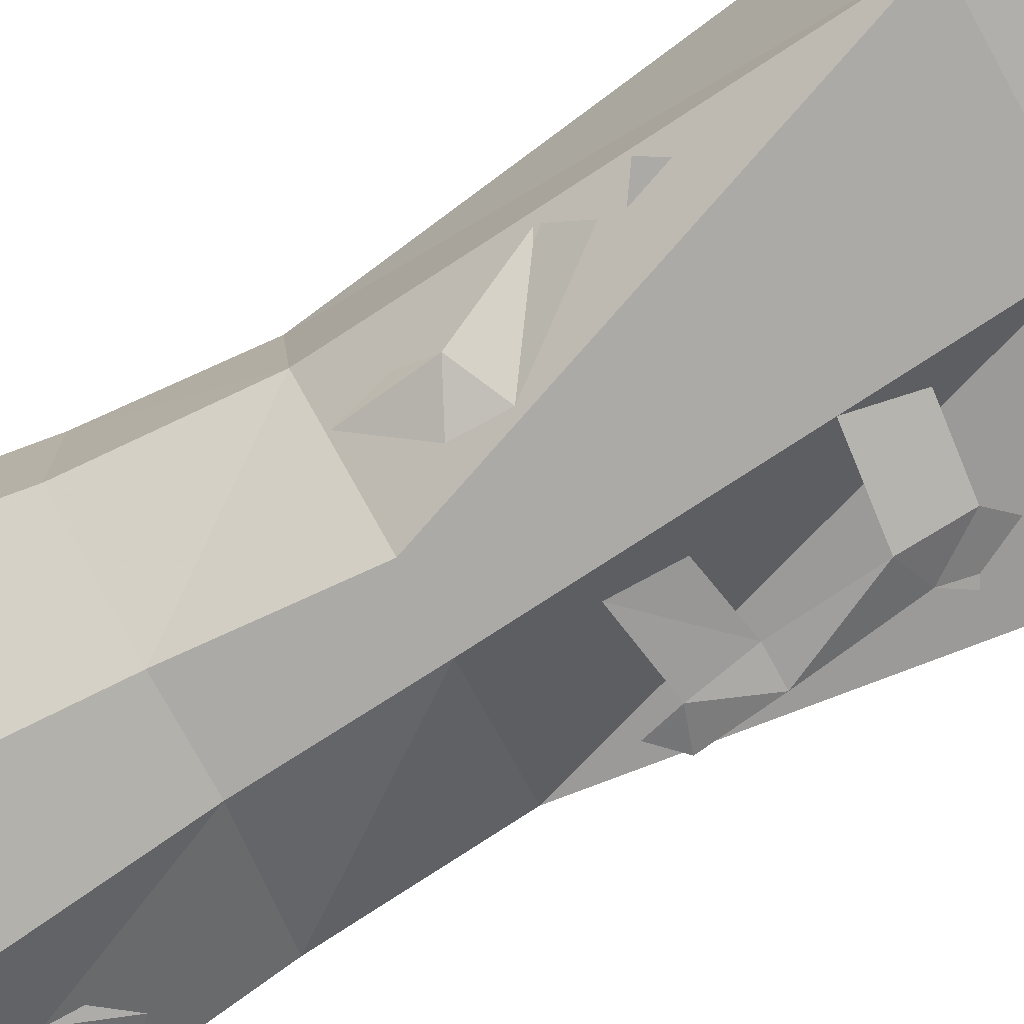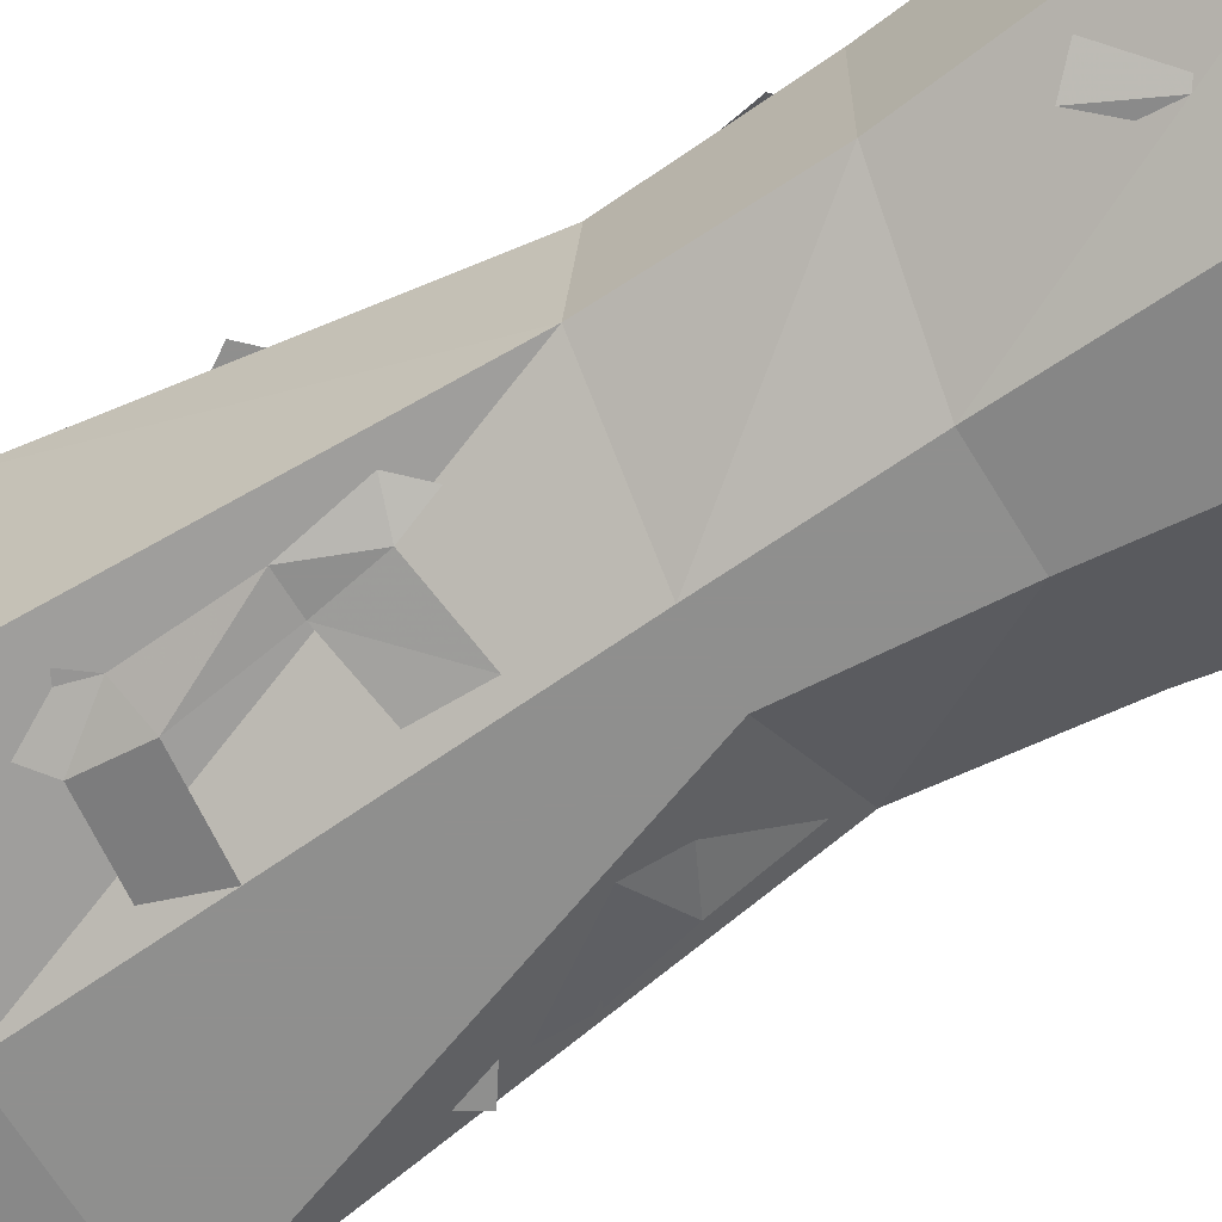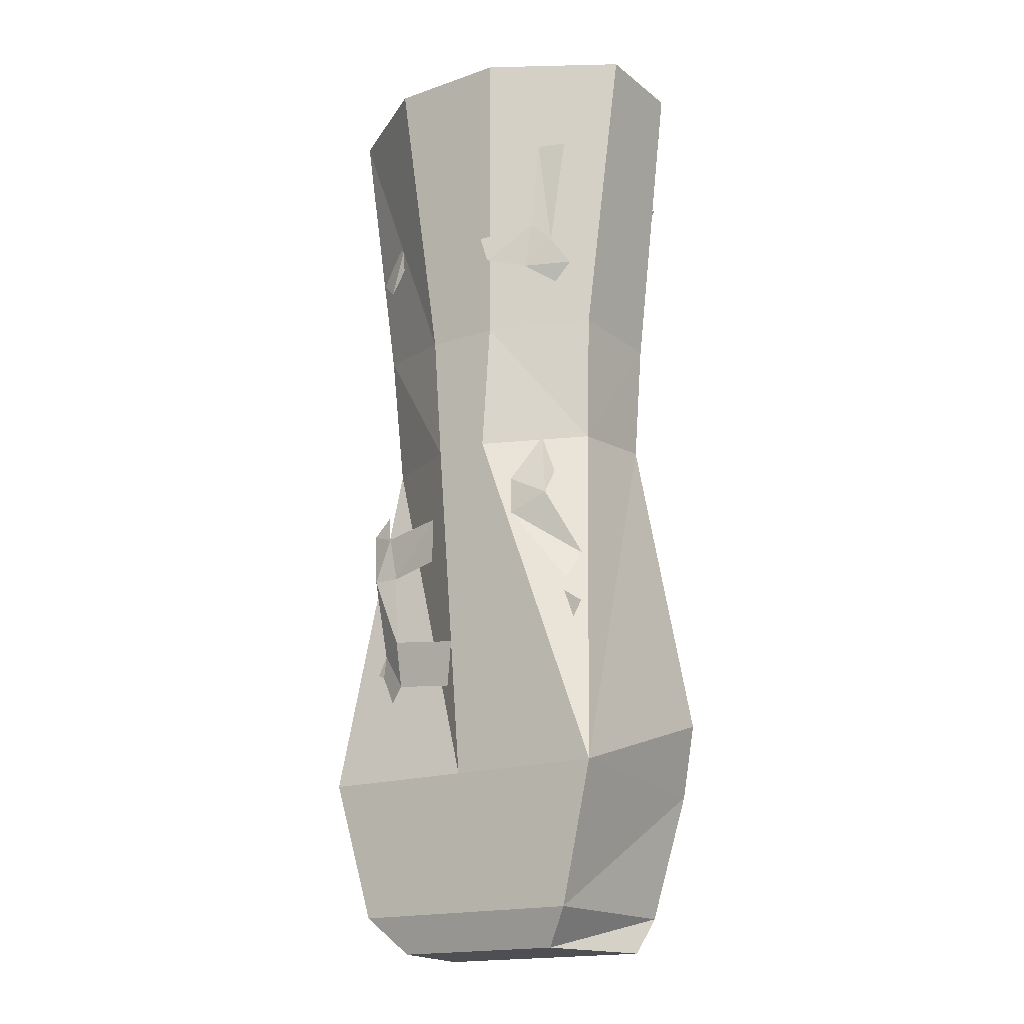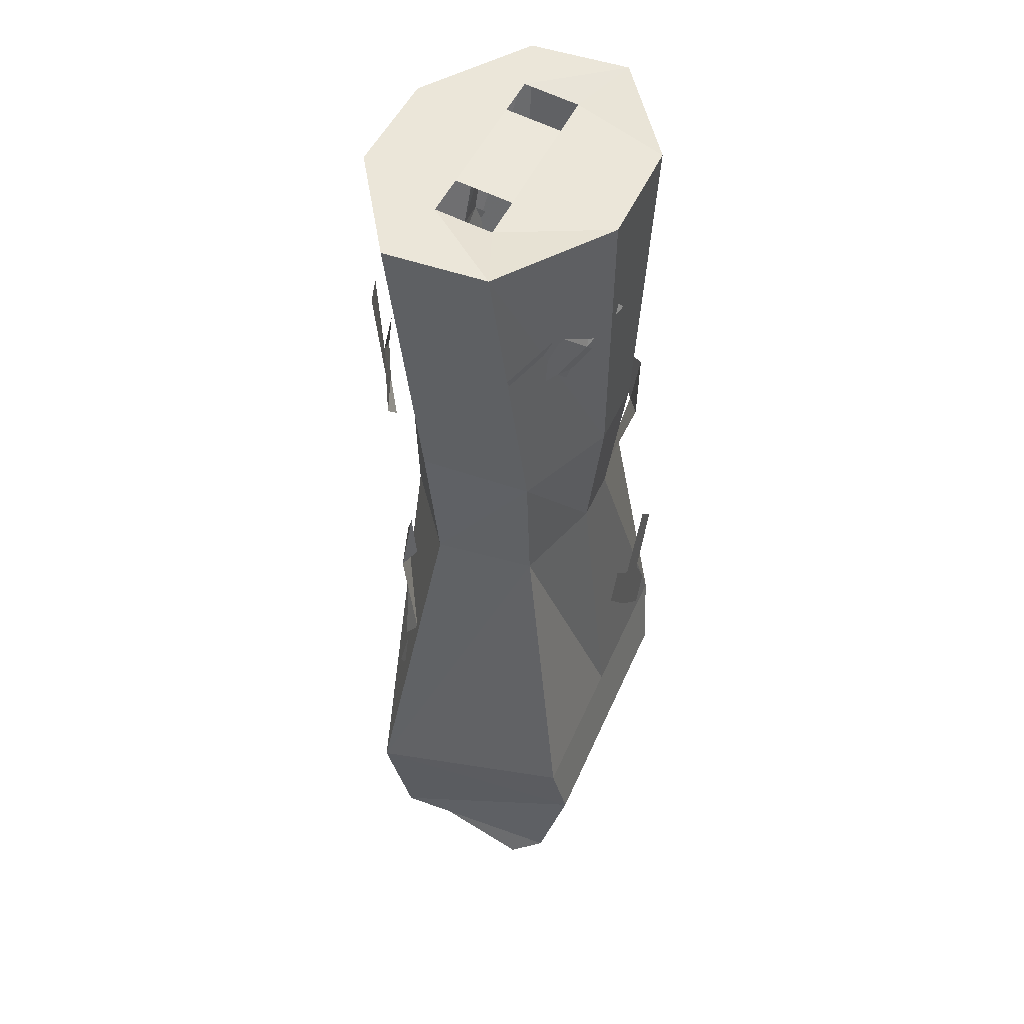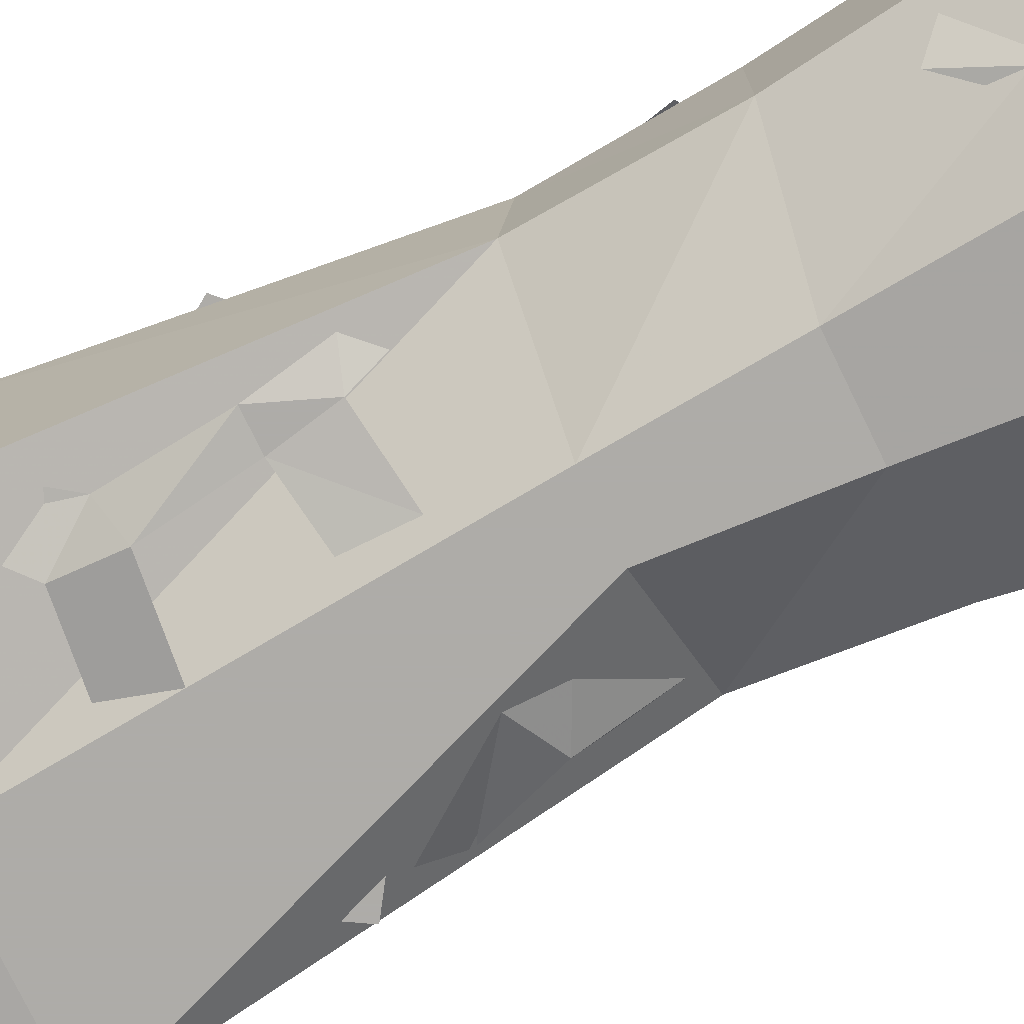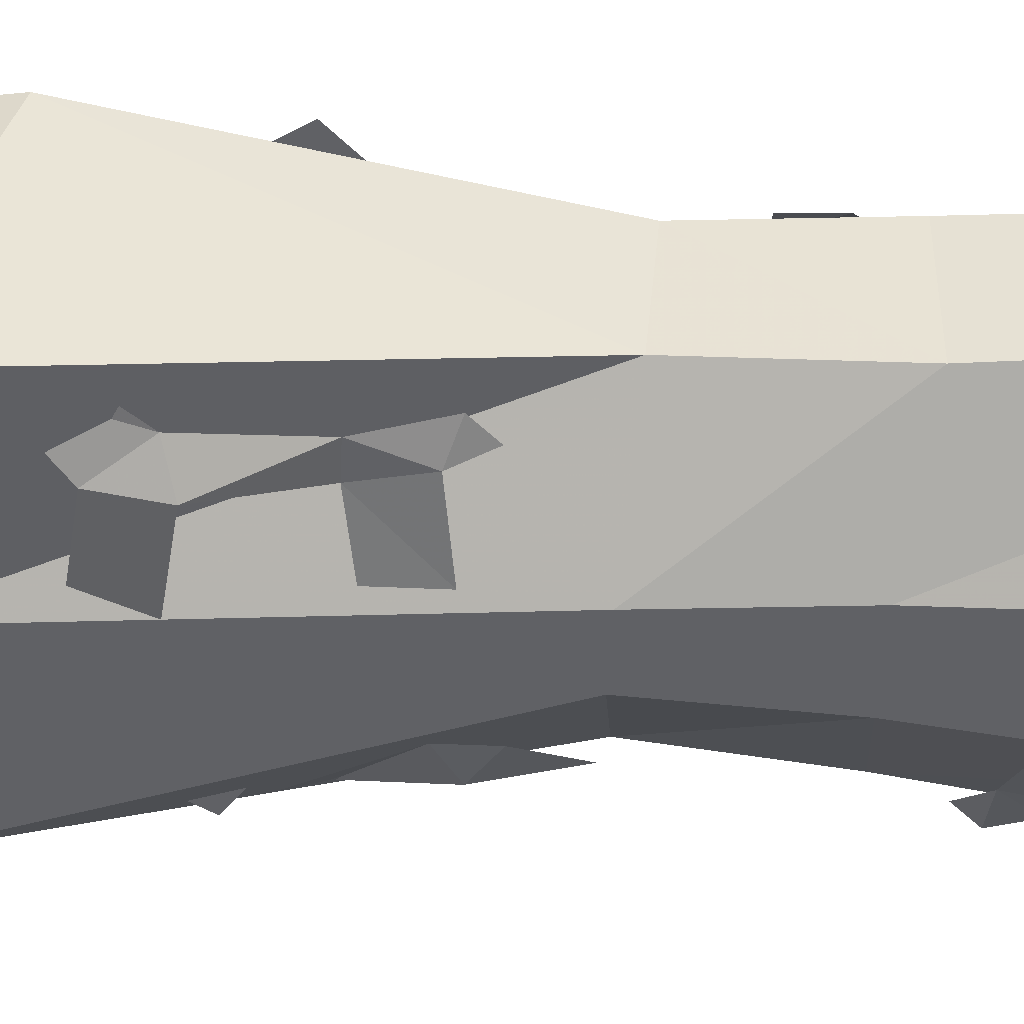
<metadata>
{"format":"obj","ext":"obj","renderer":"f3d","projection":"perspective","resolution":1024,"background":"white","views":[{"elev":-76.1,"azim":-61.3,"up":"+Z"},{"elev":-65.3,"azim":121.1,"up":"+Z"},{"elev":-17.5,"azim":-145.7,"up":"+Y"},{"elev":46.8,"azim":-67.6,"up":"+Y"},{"elev":-77.0,"azim":116.0,"up":"+Z"},{"elev":-48.2,"azim":87.2,"up":"+Z"}]}
</metadata>
<code>
v 0.05469 -0.2578 -0.07031
v 0.0625 -0.1953 -0.0625
v 0.07812 -0.2031 -0.0625
v 0.07812 -0.2578 -0.07031
v 0.0625 -0.2656 -0.07031
v 0.02344 -0.2734 -0.07812
v 0.02344 -0.2969 -0.07812
v 0.1016 -0.3125 -0.0625
v 0.1172 -0.2969 -0.05469
v -0.05469 -0.7188 -0.07031
v -0.1094 -0.7422 -0.07031
v -0.125 -0.7266 -0.07031
v -0.09375 -0.6953 -0.07031
v -0.0625 -0.6797 -0.07031
v -0.007812 -0.6797 -0.07031
v -0.02344 -0.6562 -0.07031
v -0.09375 -0.6406 -0.07031
v -0.1172 -0.6562 -0.07031
v -0.07812 -0.5 -0.07031
v -0.05469 -0.5391 -0.08594
v -0.08594 -0.5547 -0.07812
v -0.08594 -0.5312 -0.0625
v -0.1094 -0.6094 -0.05469
v -0.05469 -0.5703 -0.08594
v -0.1016 -0.6328 -0.07031
v 0.08594 -0.5703 -0.07812
v 0.09375 -0.5469 -0.07031
v 0.1094 -0.5625 -0.07031
v 0.1016 -0.6094 -0.07812
v 0.07812 -0.6094 -0.07812
v 0.03125 -0.5625 -0.08594
v 0.03125 -0.6016 -0.08594
v 0.07031 -0.6719 -0.08594
v 0.09375 -0.6797 -0.07031
v 0.07031 -0.7109 -0.07812
v 0 -0.6797 -0.08594
v 0 -0.7188 -0.07812
v 0.125 -0.7266 -0.0625
v 0.1094 -0.75 -0.0625
v -0.07031 -0.3359 -0.08594
v -0.09375 -0.3516 -0.07031
v -0.1094 -0.3359 -0.07031
v -0.09375 -0.3125 -0.07812
v -0.07812 -0.2969 -0.08594
v -0.03906 -0.3281 -0.1016
v -0.03125 -0.3047 -0.1016
v -0.08594 -0.2188 -0.08594
v -0.1094 -0.2188 -0.07812
v 0.05469 -0.6875 0.09375
v 0.1016 -0.7344 0.09375
v 0.1172 -0.7109 0.09375
v 0.09375 -0.6719 0.09375
v 0.0625 -0.6484 0.09375
v 0.01562 -0.6406 0.09375
v 0.03125 -0.6172 0.09375
v 0.1016 -0.6016 0.09375
v 0.125 -0.625 0.09375
v -0.08594 -0.2266 0.07031
v -0.1328 -0.2422 0.04688
v -0.1172 -0.2734 0.04688
v -0.08594 -0.2656 0.07031
v -0.0625 -0.25 0.08594
v -0.03906 -0.2109 0.08594
v -0.02344 -0.2344 0.1016
v -0.03125 -0.2812 0.09375
v -0.0625 -0.2891 0.07812
v 0.1172 -0.4062 0.05469
v 0.08594 -0.3906 0.08594
v 0.08594 -0.4375 0.07812
v 0.1094 -0.4375 0.0625
v 0.04688 -0.4844 0.07031
v 0.05469 -0.4219 0.09375
v 0.03125 -0.4688 0.07812
v -0.04688 -0.1328 -0.1094
v 0.05469 -0.1328 -0.1094
v 0.03125 -0.3906 -0.08594
v -0.03125 -0.3906 -0.08594
v -0.1094 -0.3828 -0.03906
v -0.1484 -0.1328 -0.04688
v -0.04688 -0.1328 -0.03125
v 0.05469 -0.1328 -0.03125
v 0.1484 -0.1328 -0.04688
v 0.1172 -0.375 -0.03906
v 0.02344 -0.5 -0.08594
v -0.02344 -0.5 -0.08594
v -0.1016 -0.4922 -0.03125
v -0.1094 -0.3828 0.05469
v -0.1484 -0.1328 0.03906
v -0.08594 -0.1328 -0.03125
v 0 -0.7969 -0.08594
v 0.1094 -0.4922 -0.03125
v 0.1328 -0.7969 -0.08594
v 0.1016 -0.9141 -0.07812
v -0.1016 -0.9141 -0.07812
v -0.1328 -0.7969 -0.08594
v -0.1016 -0.4844 0.05469
v -0.02344 -0.4844 0.07812
v -0.03125 -0.375 0.09375
v -0.04688 -0.1406 0.1016
v -0.08594 -0.1406 0.01562
v 0.03125 -0.375 0.09375
v 0.05469 -0.1406 0.1016
v 0.05469 -0.1406 0.01562
v -0.04688 -0.1406 0.01562
v 0.02344 -0.4844 0.07812
v 0 -0.7422 0.09375
v 0.1328 -0.7422 0.09375
v 0.1094 -0.4844 0.05469
v 0.1172 -0.375 0.05469
v 0.1484 -0.1328 0.03906
v 0.09375 -0.1406 0.01562
v 0.07031 -0.9453 -0.0625
v 0.1016 -0.9141 0.07031
v 0.09375 -0.9453 0.03906
v -0.1016 -0.9453 0.03906
v -0.07812 -0.9453 -0.0625
v 0.1172 -0.8047 0.1016
v -0.1016 -0.9141 0.07031
v -0.1172 -0.8047 0.1016
v -0.1328 -0.7422 0.09375
v 0.09375 -0.1328 -0.03125
f 1 2 3
f 1 3 4
f 1 4 5
f 1 5 6
f 6 5 7
f 8 5 4
f 8 4 9
f 10 11 12
f 10 12 13
f 10 13 14
f 10 14 15
f 15 14 16
f 17 14 13
f 17 13 18
f 13 14 14
f 13 10 13
f 19 20 21
f 19 21 22
f 23 21 24
f 23 24 25
f 24 21 21
f 24 21 20
f 24 20 24
f 26 27 28
f 26 28 29
f 26 29 30
f 26 30 31
f 31 30 32
f 33 30 29
f 33 29 34
f 33 34 35
f 33 35 36
f 36 35 37
f 29 30 30
f 29 26 29
f 34 38 39
f 34 39 35
f 34 35 35
f 35 33 33
f 40 41 42
f 40 42 43
f 40 43 44
f 40 44 45
f 45 44 46
f 47 44 43
f 47 43 48
f 43 44 44
f 43 40 43
f 49 50 51
f 49 51 52
f 49 52 53
f 49 53 54
f 54 53 55
f 56 53 52
f 56 52 57
f 52 53 53
f 52 49 52
f 58 59 60
f 58 60 61
f 58 61 62
f 58 62 63
f 63 62 64
f 65 62 61
f 65 61 66
f 61 62 62
f 61 58 61
f 67 68 69
f 67 69 70
f 71 69 72
f 71 72 73
f 72 69 69
f 72 69 68
f 72 68 72
f 74 75 76
f 74 76 77
f 74 77 78
f 74 78 79
f 74 79 80
f 74 80 75
f 75 80 81
f 75 81 82
f 75 82 76
f 76 82 83
f 76 83 84
f 76 84 77
f 77 84 85
f 77 85 86
f 77 86 78
f 78 86 87
f 78 87 88
f 78 88 79
f 79 88 89
f 79 89 80
f 90 85 84
f 90 84 91
f 90 91 92
f 90 92 93
f 90 93 94
f 90 94 95
f 90 95 85
f 85 95 86
f 86 95 96
f 86 96 87
f 87 96 97
f 87 97 98
f 87 98 88
f 88 98 99
f 88 99 100
f 88 100 89
f 98 101 102
f 98 102 99
f 99 102 103
f 99 103 104
f 99 104 100
f 97 105 101
f 97 101 98
f 105 97 106
f 105 106 107
f 105 107 108
f 105 108 101
f 101 108 109
f 101 109 102
f 102 109 110
f 102 110 111
f 102 111 103
f 112 113 114
f 112 114 115
f 112 115 116
f 112 116 94
f 112 94 93
f 112 93 113
f 113 93 117
f 113 117 118
f 113 118 114
f 114 118 115
f 115 118 116
f 116 118 94
f 94 118 119
f 94 119 95
f 95 119 120
f 95 120 96
f 96 120 106
f 96 106 97
f 117 93 92
f 117 92 107
f 117 107 106
f 117 106 119
f 117 119 118
f 106 120 119
f 82 110 109
f 82 109 83
f 83 109 108
f 83 108 91
f 83 91 84
f 91 108 107
f 91 107 92
f 81 80 104
f 81 104 103
f 121 111 110
f 121 110 82
f 121 82 81

</code>
